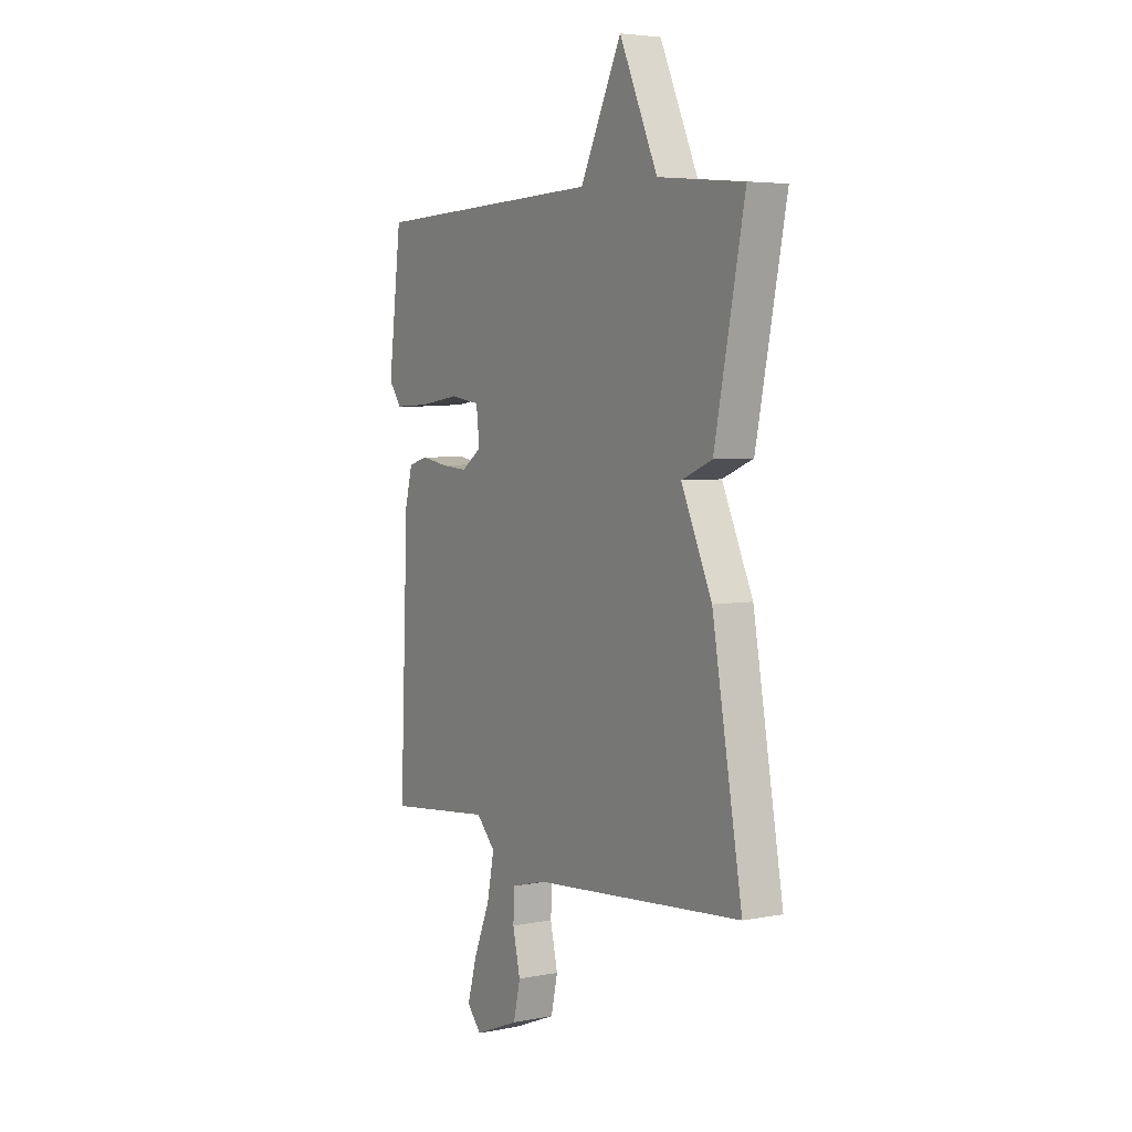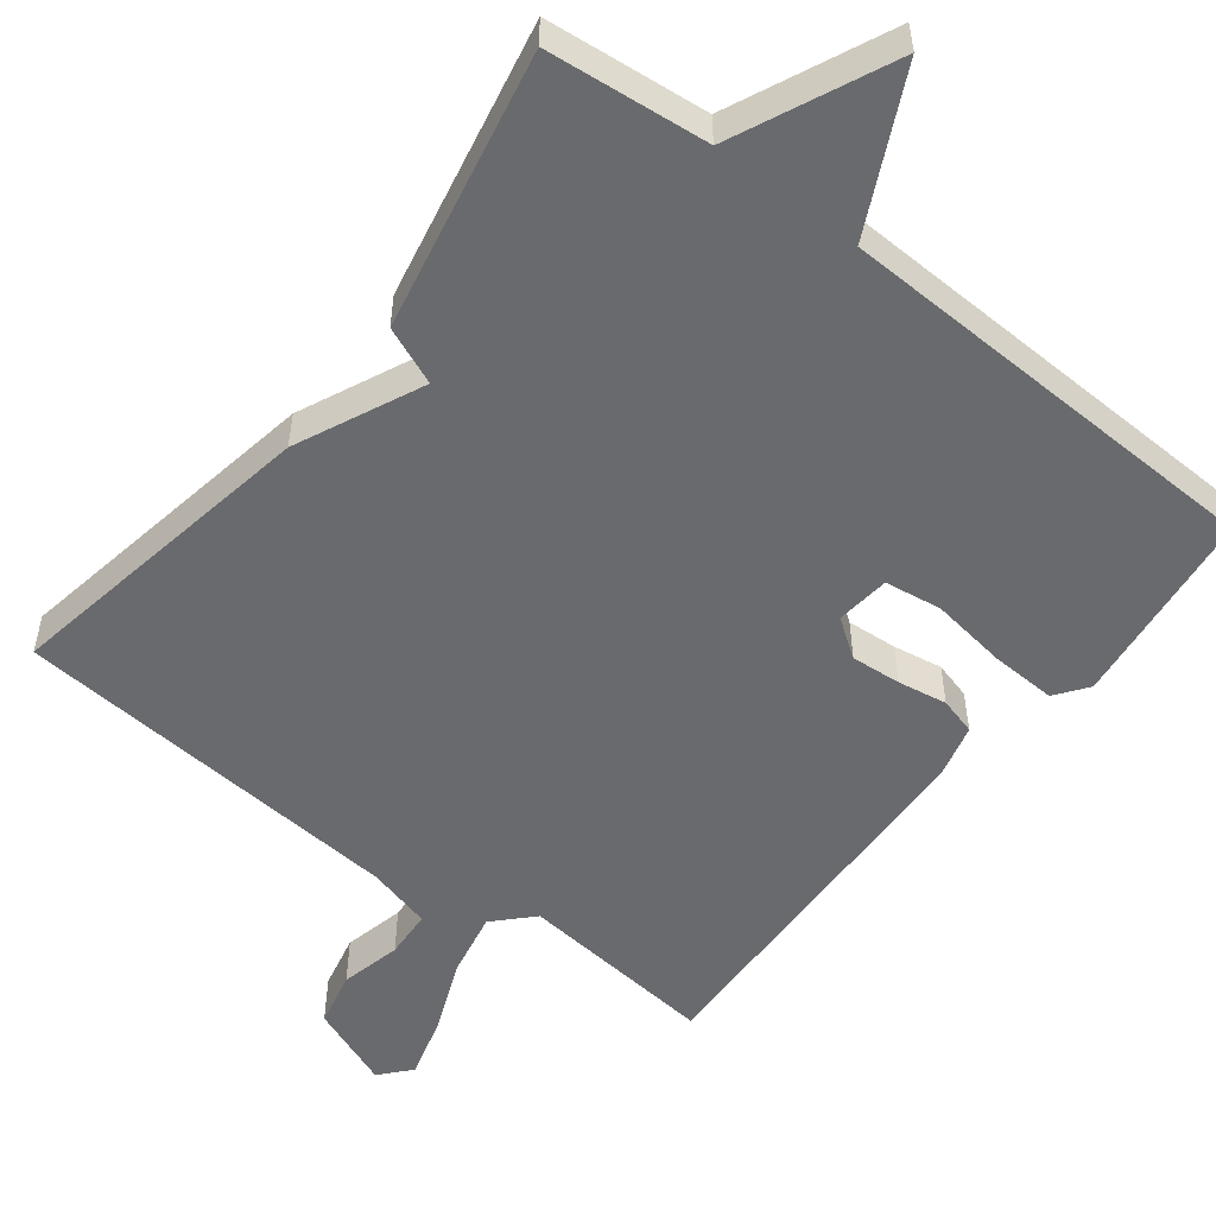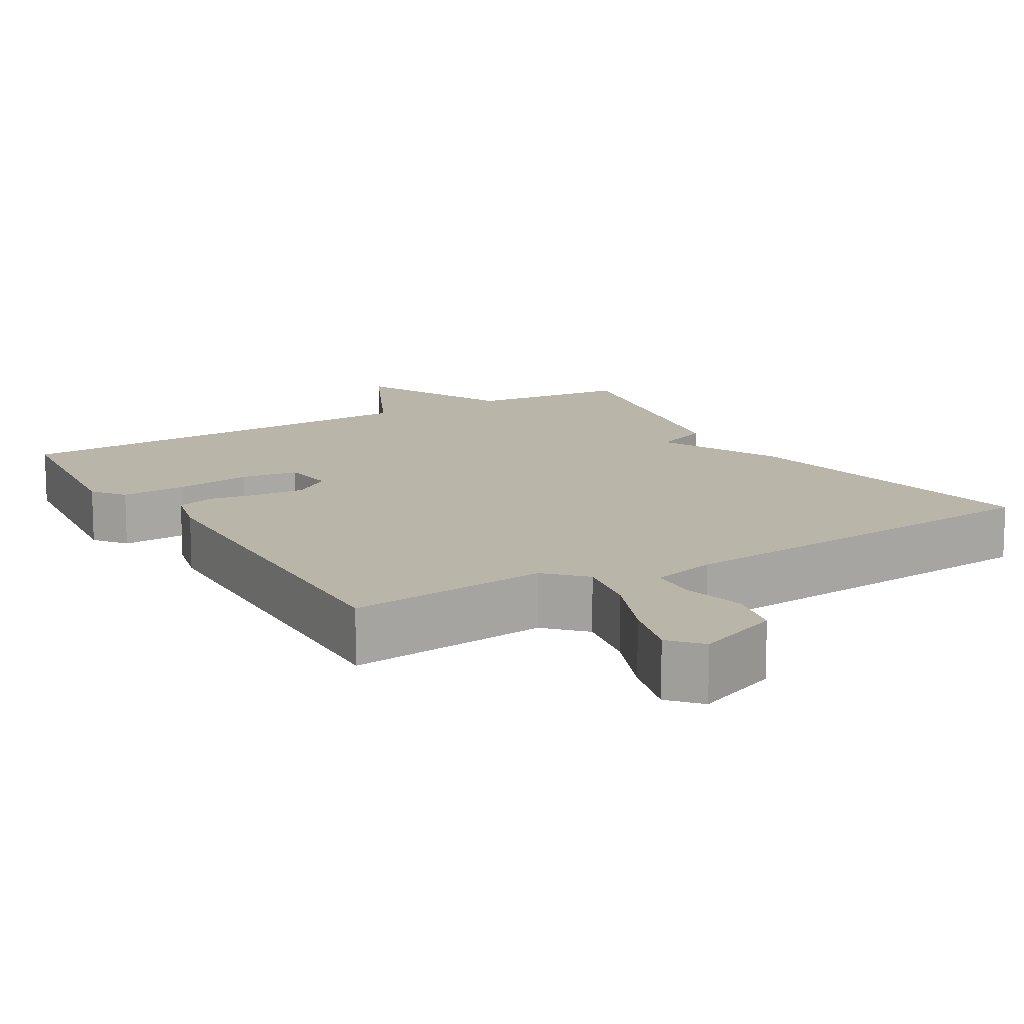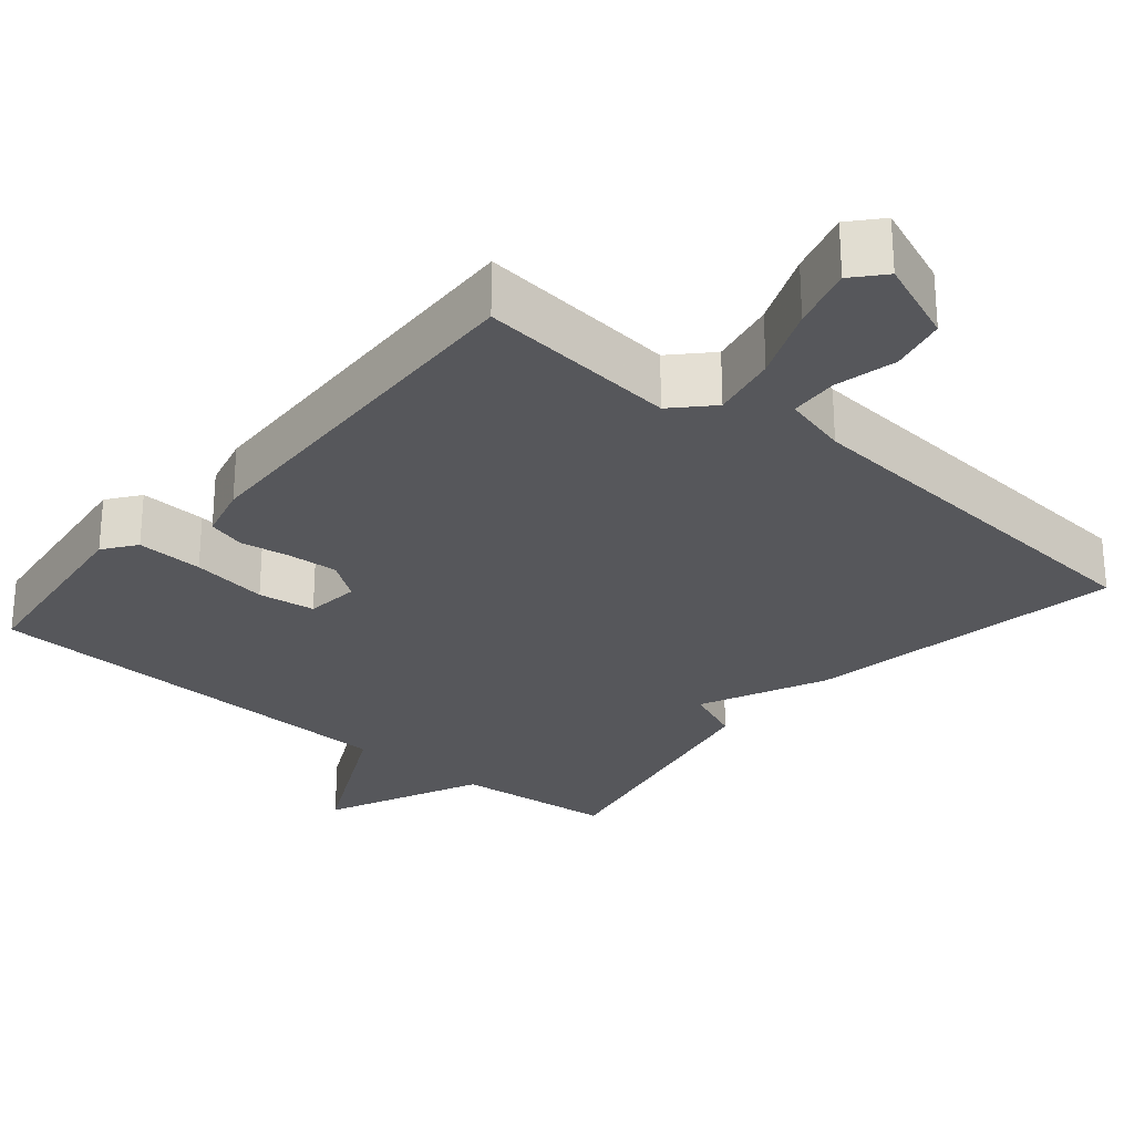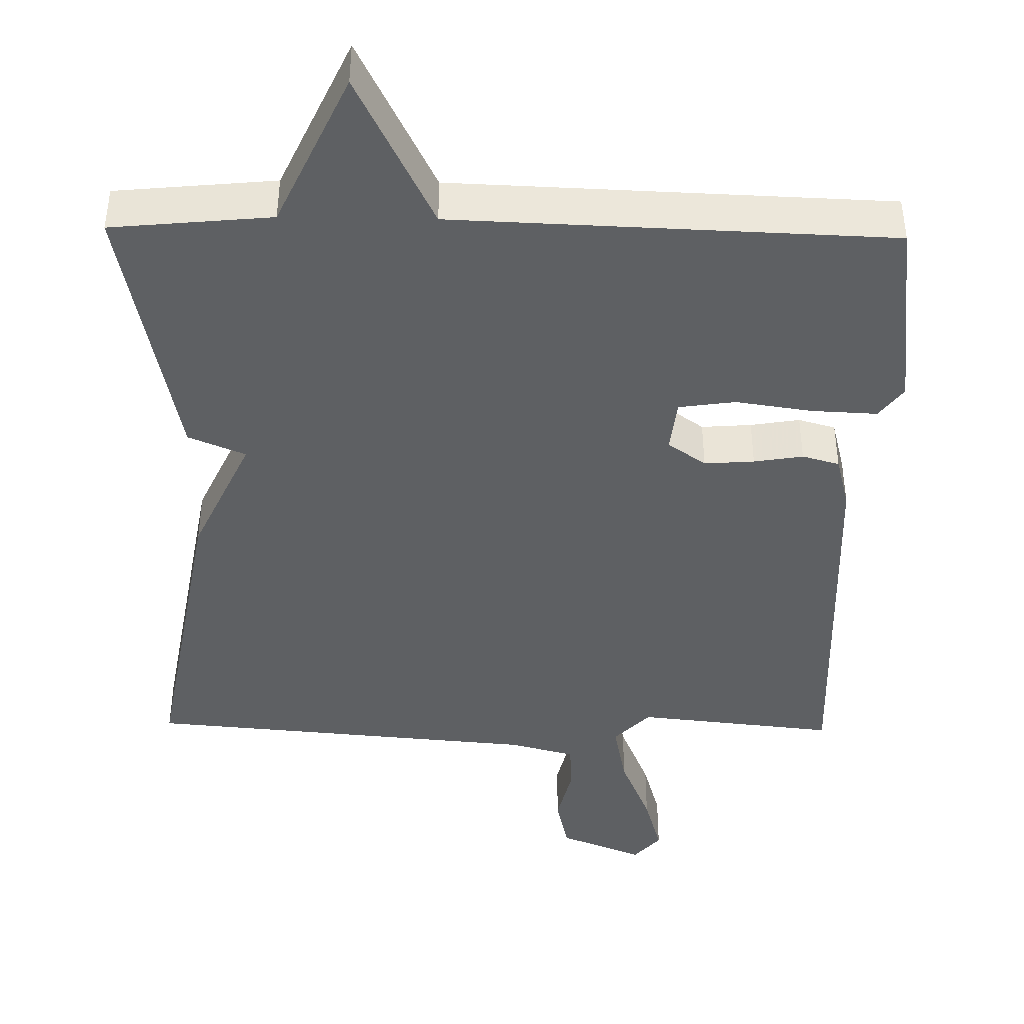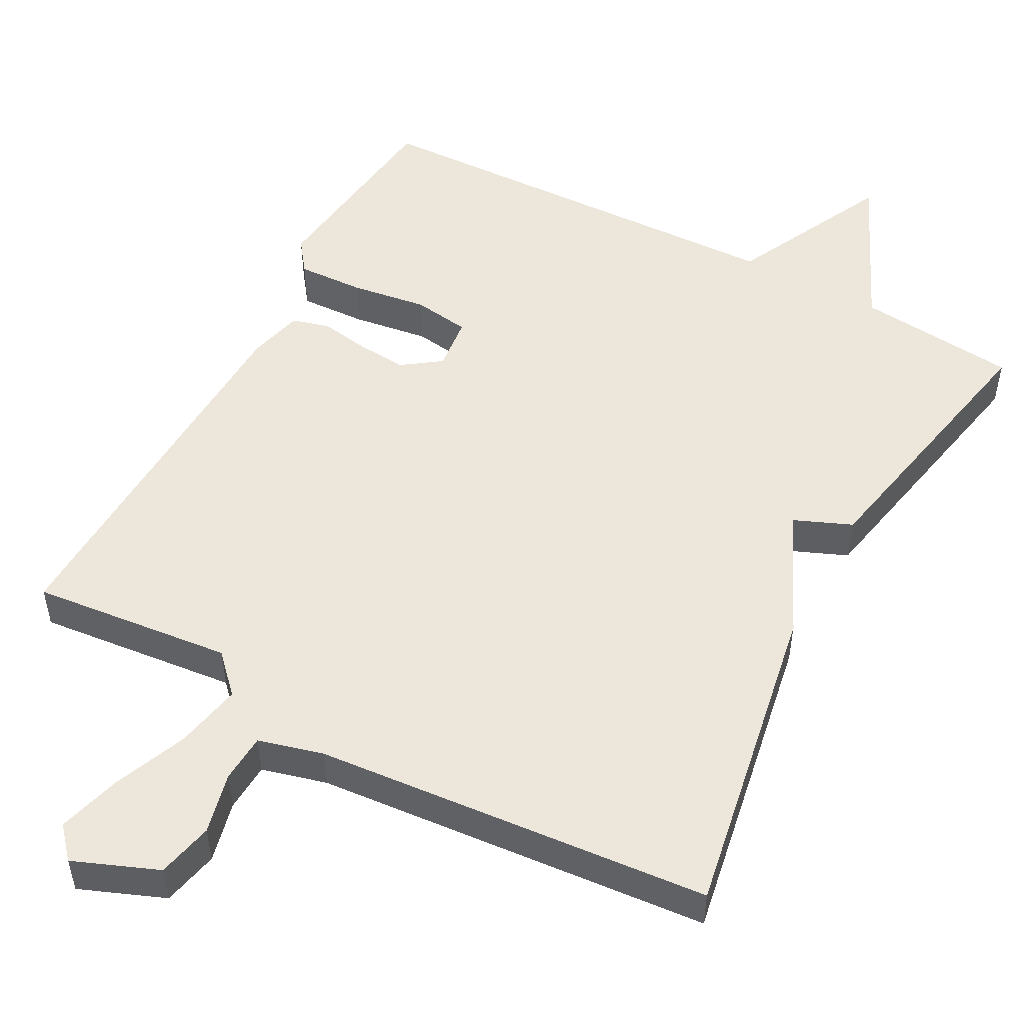
<metadata>
{"format":"obj","ext":"obj","renderer":"f3d","projection":"perspective","resolution":1024,"background":"white","views":[{"elev":4.7,"azim":-121.6,"up":"+Z"},{"elev":-53.0,"azim":-37.7,"up":"+Y"},{"elev":13.4,"azim":149.0,"up":"+Y"},{"elev":-27.1,"azim":139.9,"up":"+Y"},{"elev":-42.6,"azim":-1.0,"up":"+Y"},{"elev":51.5,"azim":-151.8,"up":"+Y"}]}
</metadata>
<code>
v 0.5 0.07 0.5
v 0.533 0.07 0.232
v 0.501 0.07 0.189
v 0.412 0.07 0.193
v 0.31 0.07 0.208
v 0.234 0.07 0.197
v 0.226 0.07 0.125
v 0.277 0.07 0.089
v 0.344 0.07 0.094
v 0.41 0.07 0.105
v 0.46 0.07 0.091
v 0.479 0.07 0.018
v 0.5 0.07 -0.5
v 0.232 0.07 -0.472
v 0.184 0.07 -0.522
v 0.202 0.07 -0.611
v 0.243 0.07 -0.71
v 0.267 0.07 -0.794
v 0.231 0.07 -0.835
v 0.118 0.07 -0.79
v 0.101 0.07 -0.715
v 0.12 0.07 -0.633
v 0.116 0.07 -0.568
v 0.029 0.07 -0.545
v -0.5 0.07 -0.5
v -0.425 0.07 -0.072
v -0.348 0.07 0.096
v -0.425 0.07 0.128
v -0.5 0.07 0.5
v -0.285 0.07 0.521
v -0.189 0.07 0.732
v -0.085 0.07 0.521
v 0.5 0 0.5
v 0.533 0 0.232
v 0.501 0 0.189
v 0.412 0 0.193
v 0.31 0 0.208
v 0.234 0 0.197
v 0.226 0 0.125
v 0.277 0 0.089
v 0.344 0 0.094
v 0.41 0 0.105
v 0.46 0 0.091
v 0.479 0 0.018
v 0.5 0 -0.5
v 0.232 0 -0.472
v 0.184 0 -0.522
v 0.202 0 -0.611
v 0.243 0 -0.71
v 0.267 0 -0.794
v 0.231 0 -0.835
v 0.118 0 -0.79
v 0.101 0 -0.715
v 0.12 0 -0.633
v 0.116 0 -0.568
v 0.029 0 -0.545
v -0.5 0 -0.5
v -0.425 0 -0.072
v -0.348 0 0.096
v -0.425 0 0.128
v -0.5 0 0.5
v -0.285 0 0.521
v -0.189 0 0.732
v -0.085 0 0.521
f 30 31 32
f 30 32 1
f 29 30 1
f 28 29 1
f 27 28 1
f 24 25 26 27
f 23 24 27
f 20 21 22
f 19 20 22
f 18 19 22
f 17 18 22
f 16 17 22
f 15 16 22 23
f 14 15 23 27
f 12 13 14
f 11 12 14
f 10 11 14
f 9 10 14
f 8 9 14
f 7 8 14 27
f 3 4 5
f 2 3 5
f 1 2 5
f 1 5 6
f 27 1 6
f 6 7 27
f 64 63 62
f 33 64 62
f 33 62 61
f 33 61 60
f 33 60 59
f 59 58 57 56
f 59 56 55
f 54 53 52
f 54 52 51
f 54 51 50
f 54 50 49
f 54 49 48
f 55 54 48 47
f 59 55 47 46
f 46 45 44
f 46 44 43
f 46 43 42
f 46 42 41
f 46 41 40
f 59 46 40 39
f 37 36 35
f 37 35 34
f 37 34 33
f 38 37 33
f 38 33 59
f 59 39 38
f 1 33 34 2
f 2 34 35 3
f 3 35 36 4
f 4 36 37 5
f 5 37 38 6
f 6 38 39 7
f 7 39 40 8
f 8 40 41 9
f 9 41 42 10
f 10 42 43 11
f 11 43 44 12
f 12 44 45 13
f 13 45 46 14
f 14 46 47 15
f 15 47 48 16
f 16 48 49 17
f 17 49 50 18
f 18 50 51 19
f 19 51 52 20
f 20 52 53 21
f 21 53 54 22
f 22 54 55 23
f 23 55 56 24
f 24 56 57 25
f 25 57 58 26
f 26 58 59 27
f 27 59 60 28
f 28 60 61 29
f 29 61 62 30
f 30 62 63 31
f 31 63 64 32
f 32 64 33 1

</code>
